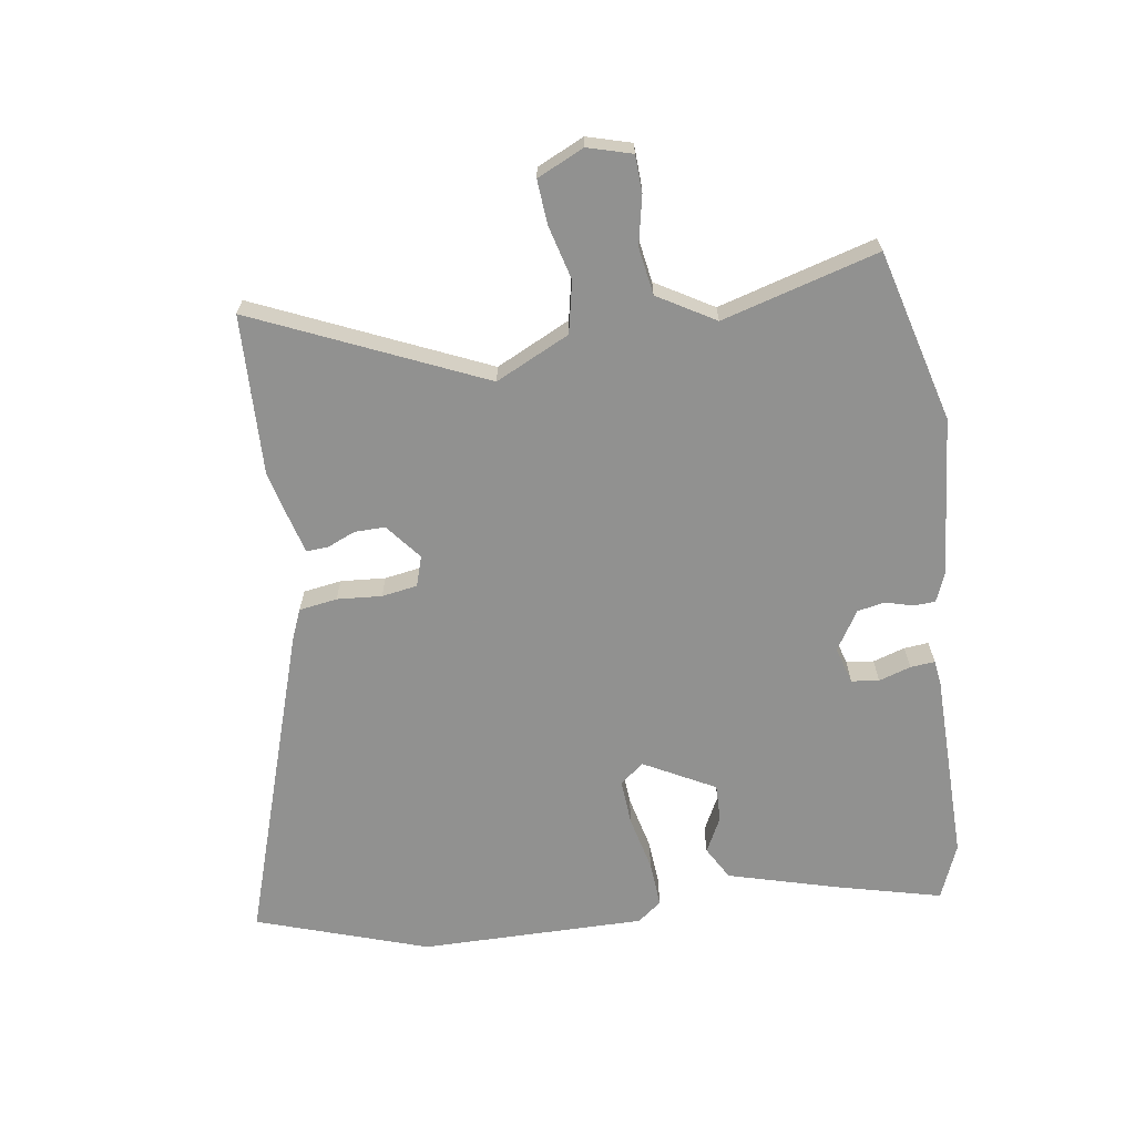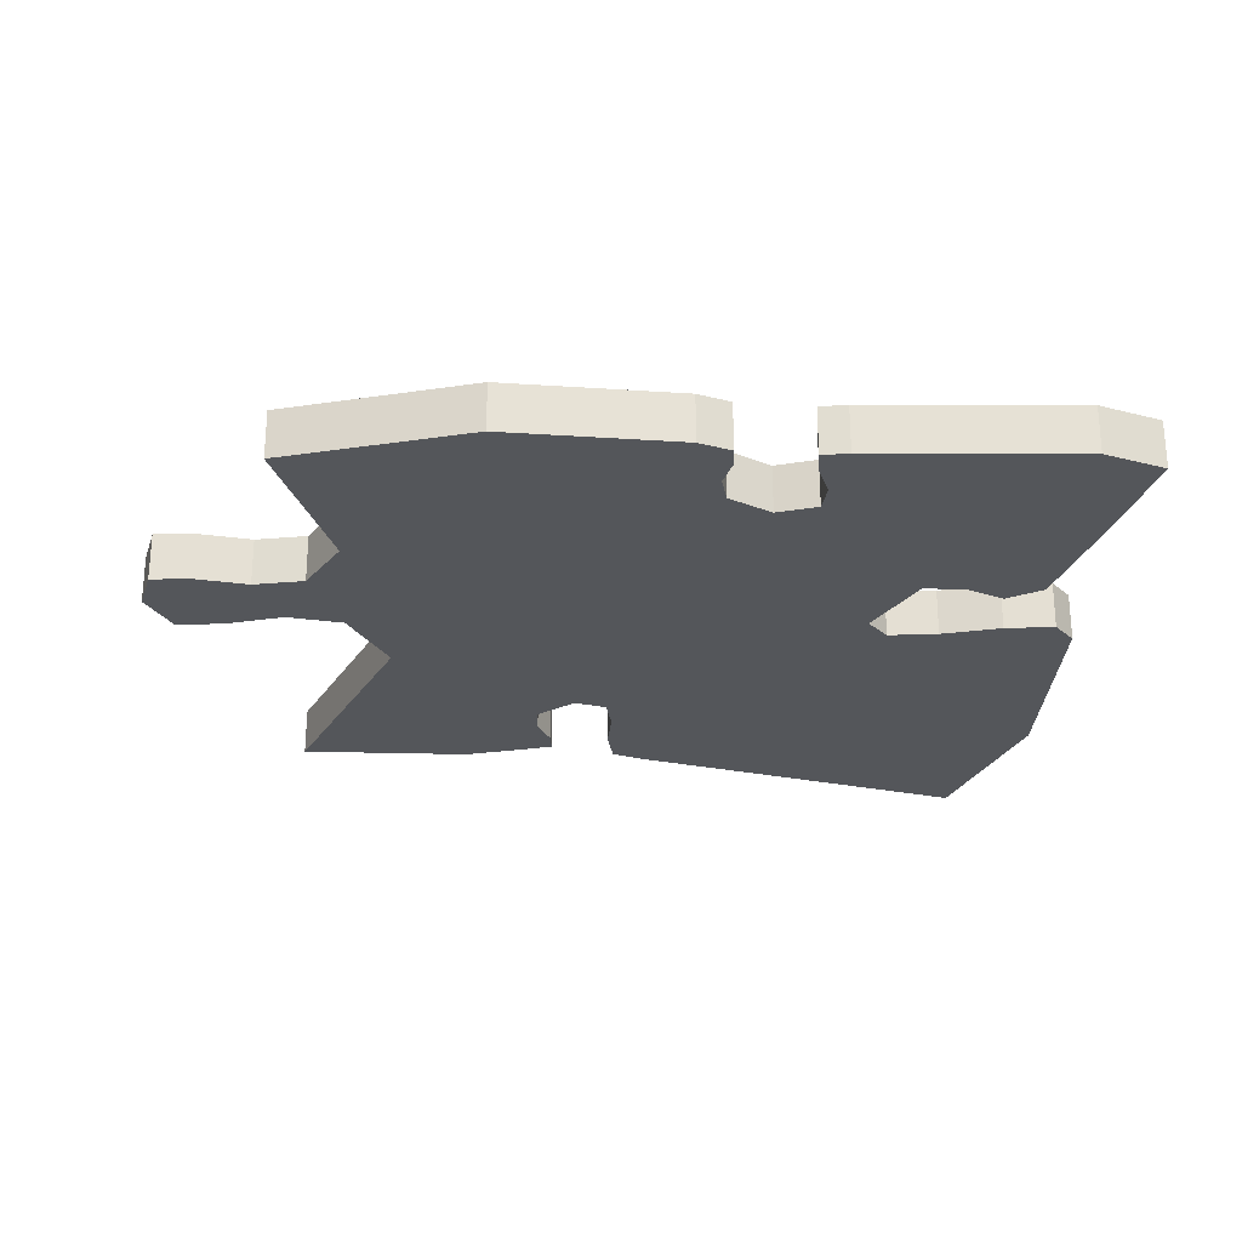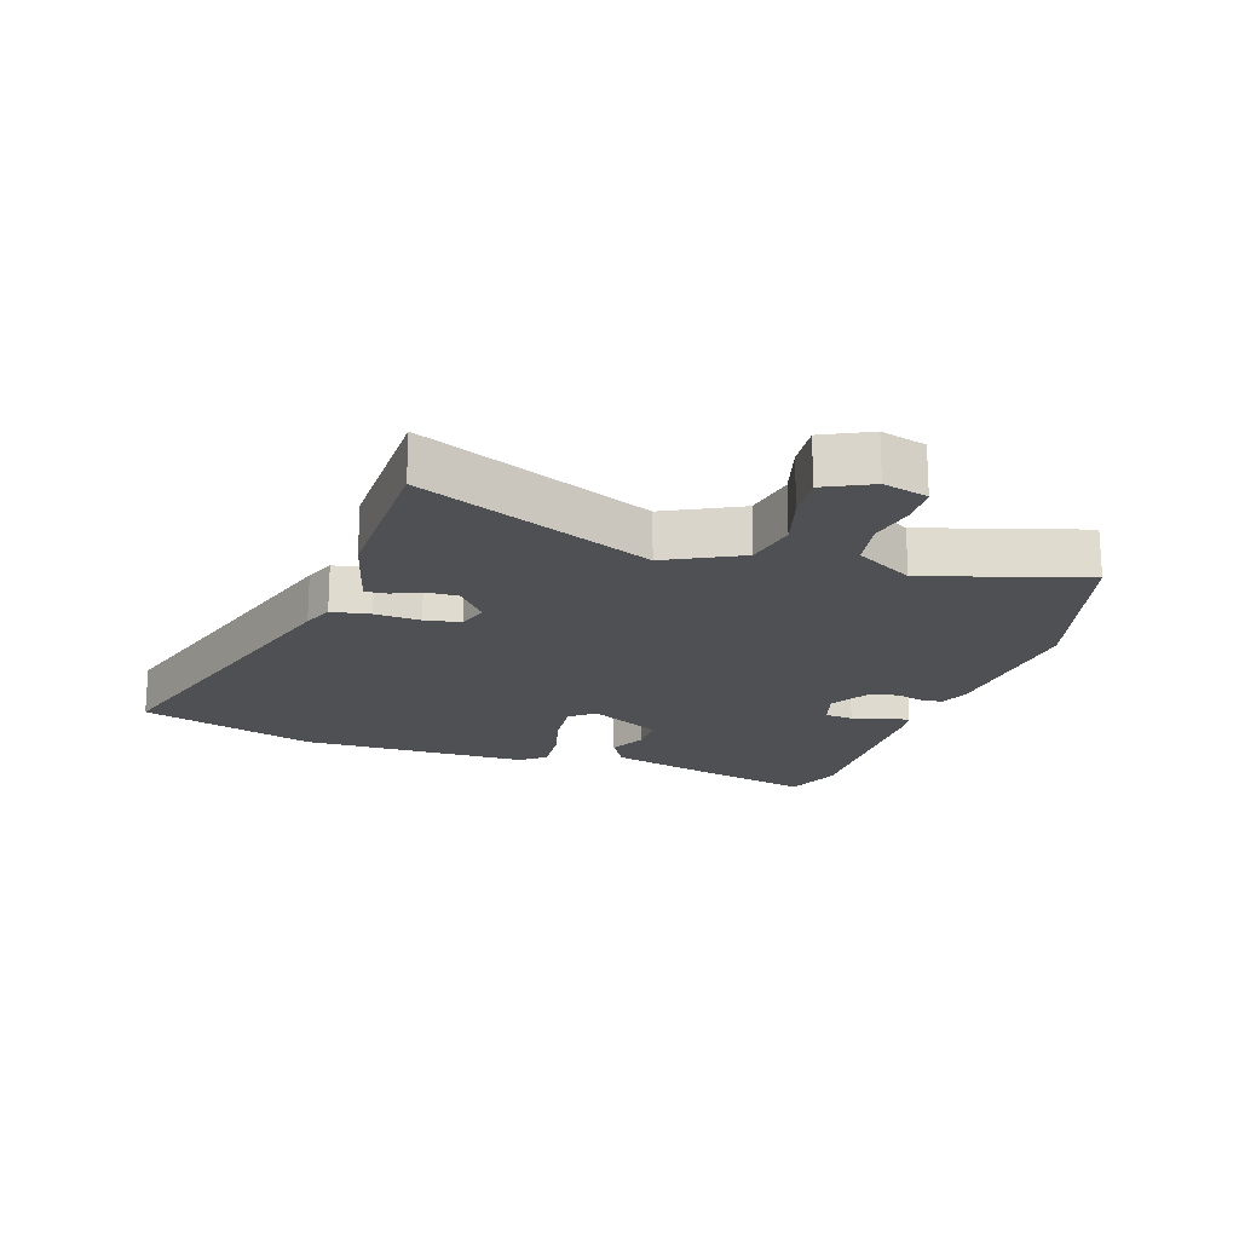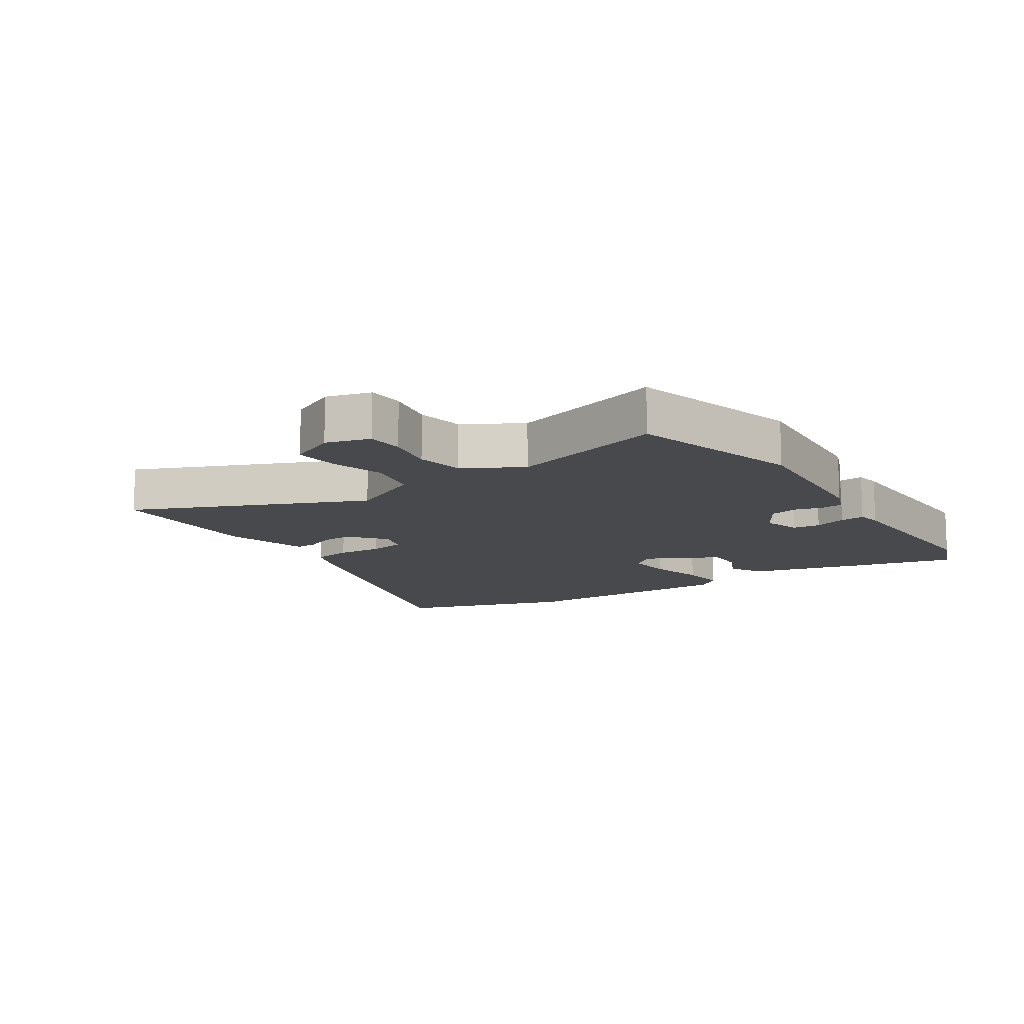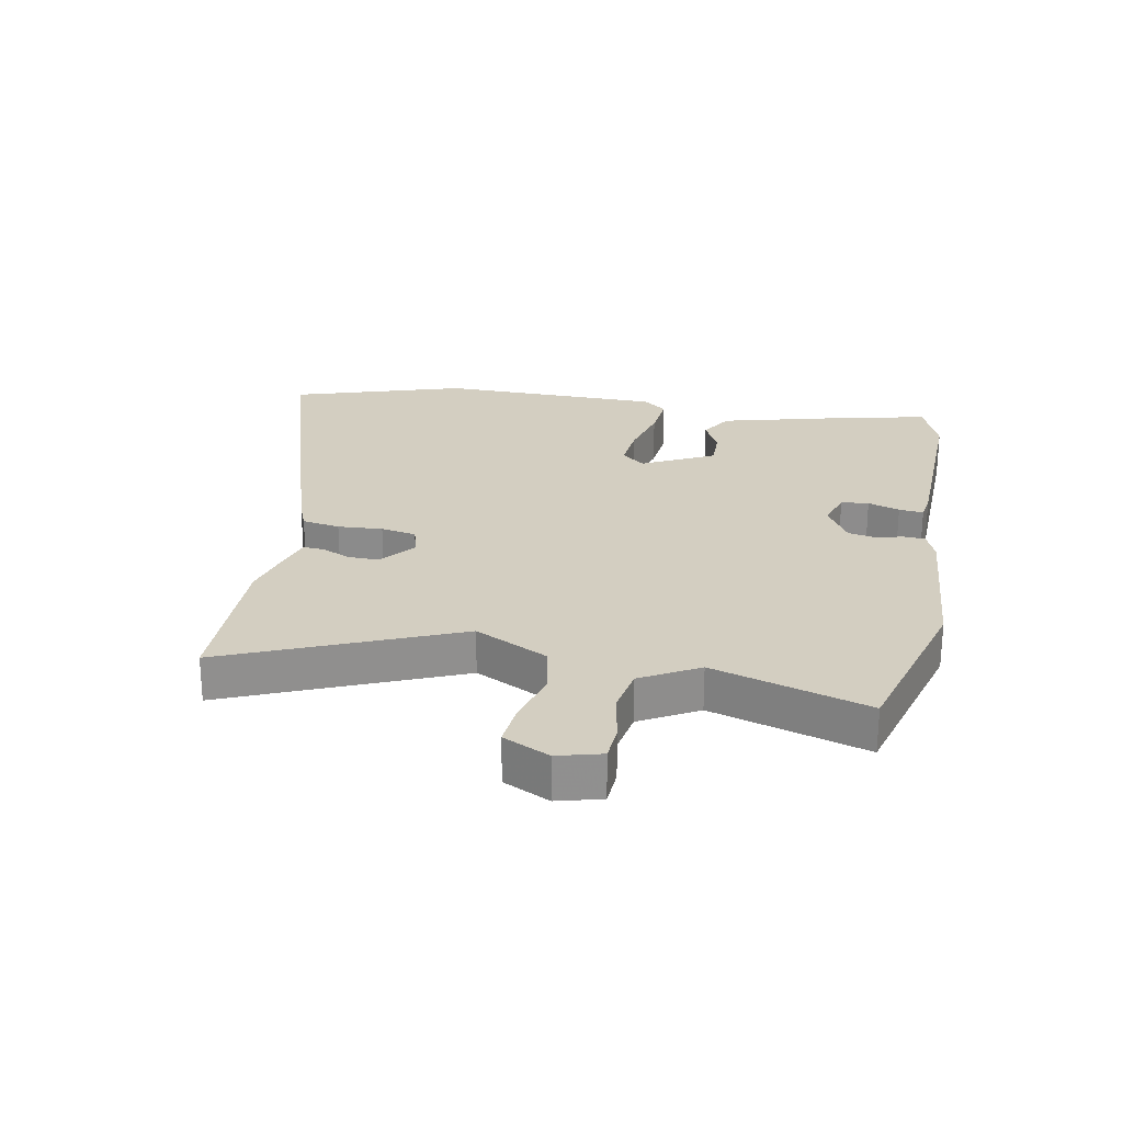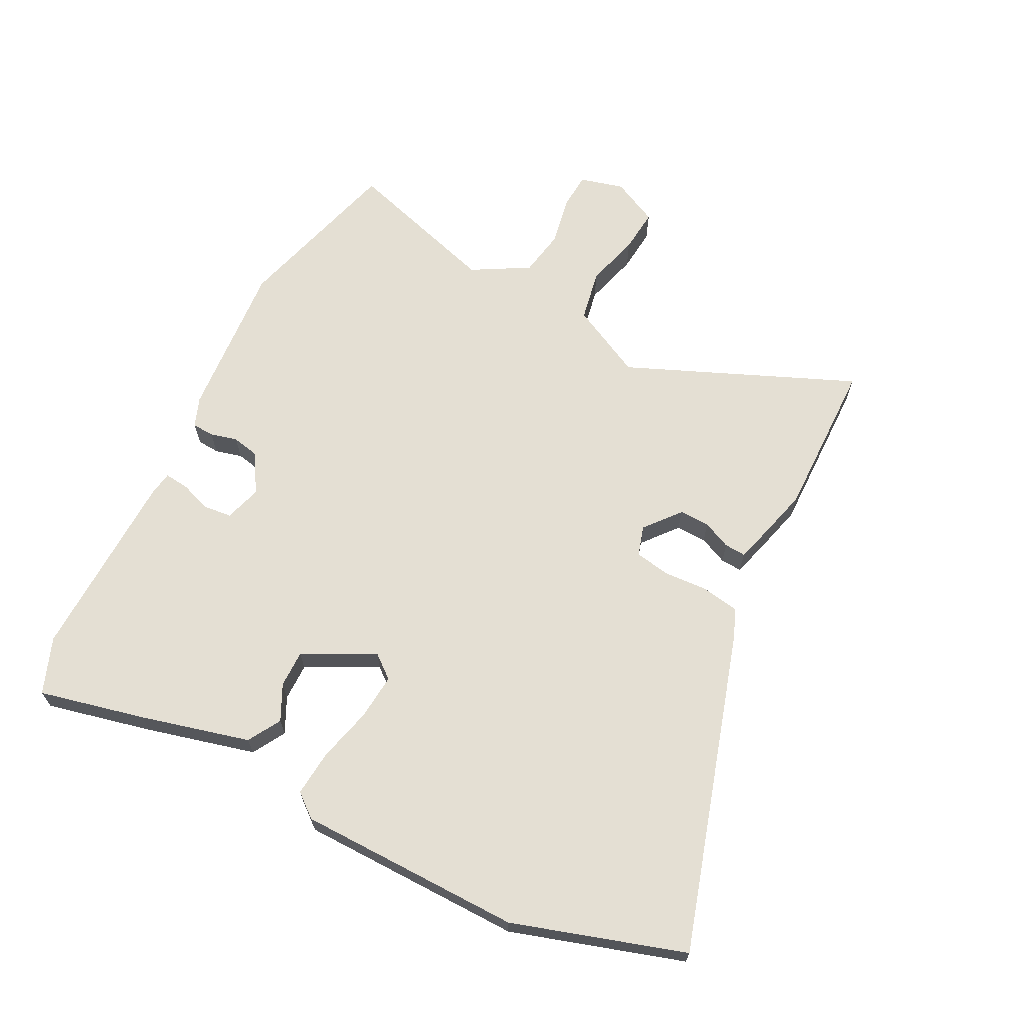
<metadata>
{"format":"obj","ext":"obj","renderer":"f3d","projection":"perspective","resolution":1024,"background":"white","views":[{"elev":-66.0,"azim":98.1,"up":"+Y"},{"elev":-25.2,"azim":178.6,"up":"+Y"},{"elev":-19.1,"azim":72.3,"up":"+Y"},{"elev":-12.4,"azim":123.7,"up":"+Y"},{"elev":24.9,"azim":101.3,"up":"+Y"},{"elev":66.4,"azim":-62.4,"up":"+Y"}]}
</metadata>
<code>
v 0.585 0.07 -0.477
v 0.305 0.07 -0.553
v 0.046 0.07 -0.531
v -0.002 0.07 -0.512
v -0.004 0.07 -0.476
v 0.008 0.07 -0.432
v -0.001 0.07 -0.387
v -0.065 0.07 -0.348
v -0.125 0.07 -0.366
v -0.13 0.07 -0.411
v -0.113 0.07 -0.463
v -0.109 0.07 -0.503
v -0.149 0.07 -0.509
v -0.462 0.07 -0.515
v -0.553 0.07 -0.479
v -0.511 0.07 -0.306
v -0.463 0.07 -0.128
v -0.409 0.07 -0.097
v -0.351 0.07 -0.126
v -0.29 0.07 -0.127
v -0.229 0.07 -0.011
v -0.26 0.07 0.028
v -0.335 0.07 0.022
v -0.425 0.07 0
v -0.5 0.07 -0.006
v -0.531 0.07 0.033
v -0.532 0.07 0.4
v -0.441 0.07 0.68
v 0.078 0.07 0.516
v 0.127 0.07 0.496
v 0.137 0.07 0.434
v 0.132 0.07 0.361
v 0.142 0.07 0.303
v 0.191 0.07 0.288
v 0.249 0.07 0.335
v 0.248 0.07 0.385
v 0.228 0.07 0.431
v 0.226 0.07 0.466
v 0.283 0.07 0.482
v 0.365 0.07 0.503
v 0.625 0.07 0.497
v 0.463 0.07 0.125
v 0.522 0.07 0.005
v 0.606 0.07 -0.012
v 0.694 0.07 0.012
v 0.766 0.07 0.018
v 0.802 0.07 -0.058
v 0.782 0.07 -0.13
v 0.722 0.07 -0.133
v 0.642 0.07 -0.117
v 0.565 0.07 -0.13
v 0.511 0.07 -0.223
v 0.585 0 -0.477
v 0.305 0 -0.553
v 0.046 0 -0.531
v -0.002 0 -0.512
v -0.004 0 -0.476
v 0.008 0 -0.432
v -0.001 0 -0.387
v -0.065 0 -0.348
v -0.125 0 -0.366
v -0.13 0 -0.411
v -0.113 0 -0.463
v -0.109 0 -0.503
v -0.149 0 -0.509
v -0.462 0 -0.515
v -0.553 0 -0.479
v -0.511 0 -0.306
v -0.463 0 -0.128
v -0.409 0 -0.097
v -0.351 0 -0.126
v -0.29 0 -0.127
v -0.229 0 -0.011
v -0.26 0 0.028
v -0.335 0 0.022
v -0.425 0 0
v -0.5 0 -0.006
v -0.531 0 0.033
v -0.532 0 0.4
v -0.441 0 0.68
v 0.078 0 0.516
v 0.127 0 0.496
v 0.137 0 0.434
v 0.132 0 0.361
v 0.142 0 0.303
v 0.191 0 0.288
v 0.249 0 0.335
v 0.248 0 0.385
v 0.228 0 0.431
v 0.226 0 0.466
v 0.283 0 0.482
v 0.365 0 0.503
v 0.625 0 0.497
v 0.463 0 0.125
v 0.522 0 0.005
v 0.606 0 -0.012
v 0.694 0 0.012
v 0.766 0 0.018
v 0.802 0 -0.058
v 0.782 0 -0.13
v 0.722 0 -0.133
v 0.642 0 -0.117
v 0.565 0 -0.13
v 0.511 0 -0.223
f 47 48 49 50
f 47 50 51
f 44 45 46 47
f 43 44 47 51
f 42 43 51 52
f 40 41 42
f 39 40 42 52
f 36 37 38 39
f 35 36 39 52
f 29 30 31 32
f 29 32 33
f 28 29 33
f 27 28 33
f 26 27 33 34
f 23 24 25 26
f 22 23 26 34
f 16 17 18 19
f 16 19 20
f 15 16 20
f 14 15 20
f 13 14 20 21
f 10 11 12 13
f 9 10 13 21
f 3 4 5 6
f 3 6 7
f 2 3 7
f 1 2 7 8
f 34 35 52 1
f 21 22 34 1
f 8 9 21
f 1 8 21
f 102 101 100 99
f 103 102 99
f 99 98 97 96
f 103 99 96 95
f 104 103 95 94
f 94 93 92
f 104 94 92 91
f 91 90 89 88
f 104 91 88 87
f 84 83 82 81
f 85 84 81
f 85 81 80
f 85 80 79
f 86 85 79 78
f 78 77 76 75
f 86 78 75 74
f 71 70 69 68
f 72 71 68
f 72 68 67
f 72 67 66
f 73 72 66 65
f 65 64 63 62
f 73 65 62 61
f 58 57 56 55
f 59 58 55
f 59 55 54
f 60 59 54 53
f 53 104 87 86
f 53 86 74 73
f 73 61 60
f 73 60 53
f 1 53 54 2
f 2 54 55 3
f 3 55 56 4
f 4 56 57 5
f 5 57 58 6
f 6 58 59 7
f 7 59 60 8
f 8 60 61 9
f 9 61 62 10
f 10 62 63 11
f 11 63 64 12
f 12 64 65 13
f 13 65 66 14
f 14 66 67 15
f 15 67 68 16
f 16 68 69 17
f 17 69 70 18
f 18 70 71 19
f 19 71 72 20
f 20 72 73 21
f 21 73 74 22
f 22 74 75 23
f 23 75 76 24
f 24 76 77 25
f 25 77 78 26
f 26 78 79 27
f 27 79 80 28
f 28 80 81 29
f 29 81 82 30
f 30 82 83 31
f 31 83 84 32
f 32 84 85 33
f 33 85 86 34
f 34 86 87 35
f 35 87 88 36
f 36 88 89 37
f 37 89 90 38
f 38 90 91 39
f 39 91 92 40
f 40 92 93 41
f 41 93 94 42
f 42 94 95 43
f 43 95 96 44
f 44 96 97 45
f 45 97 98 46
f 46 98 99 47
f 47 99 100 48
f 48 100 101 49
f 49 101 102 50
f 50 102 103 51
f 51 103 104 52
f 52 104 53 1

</code>
